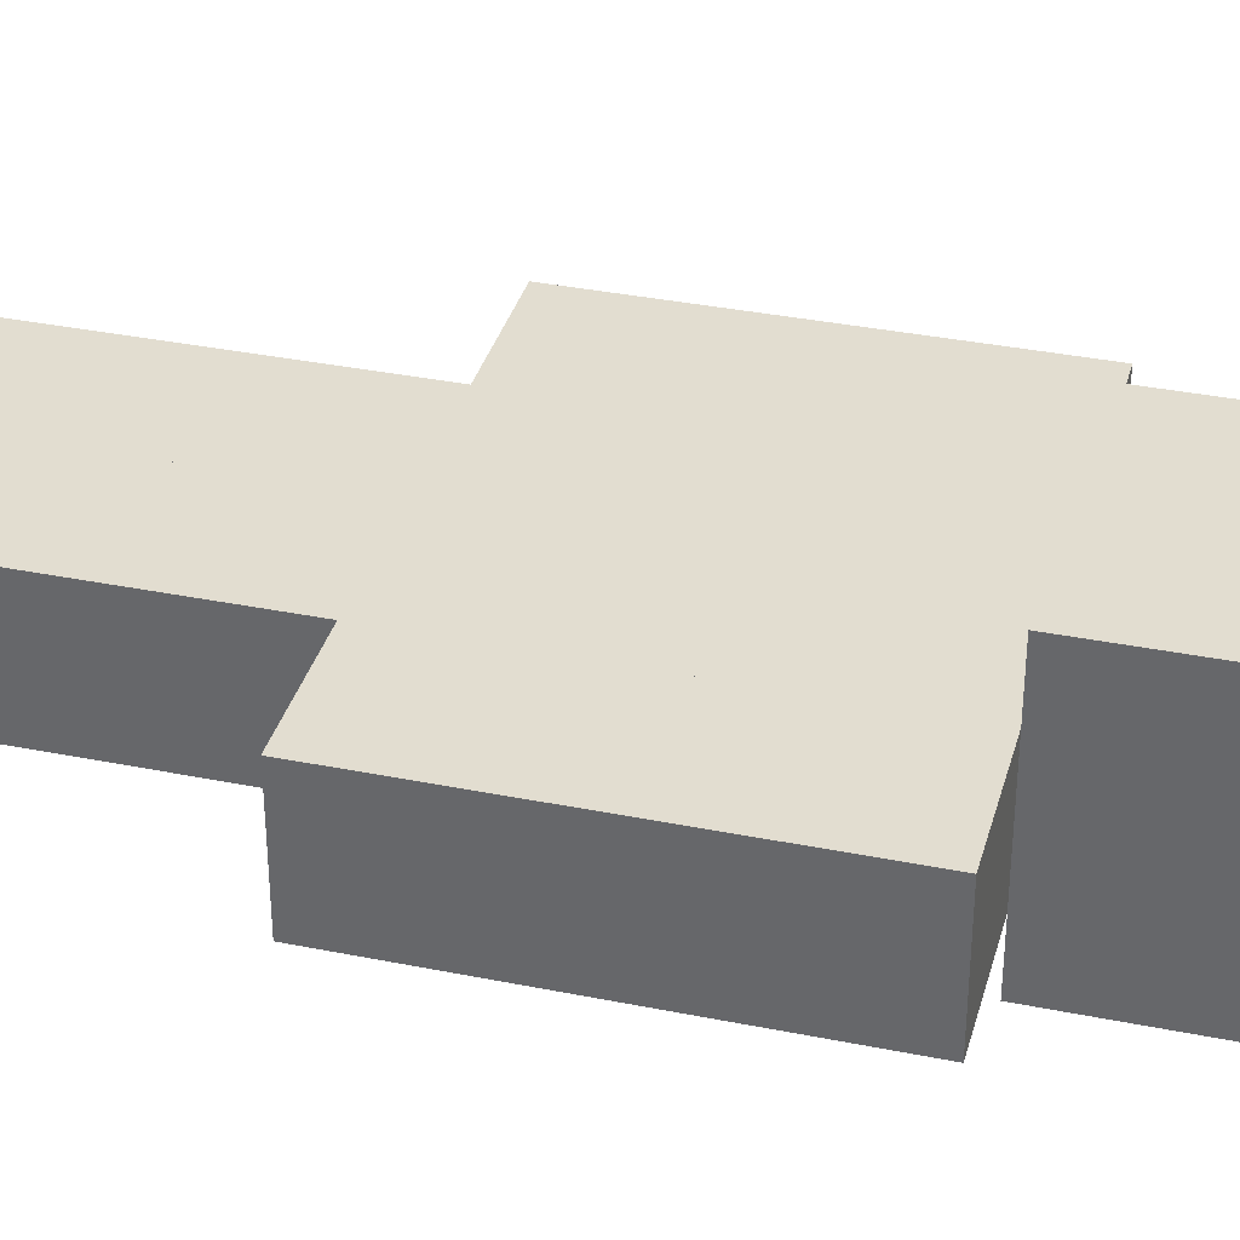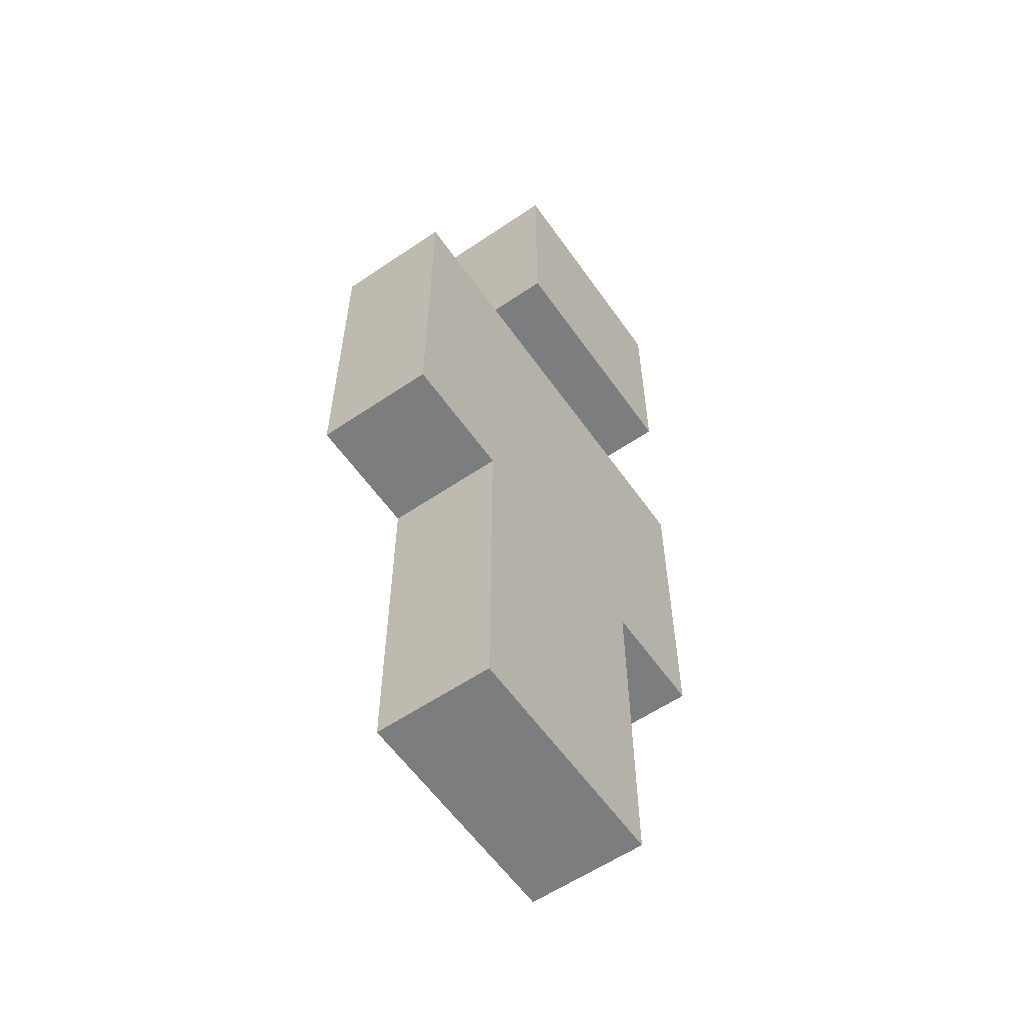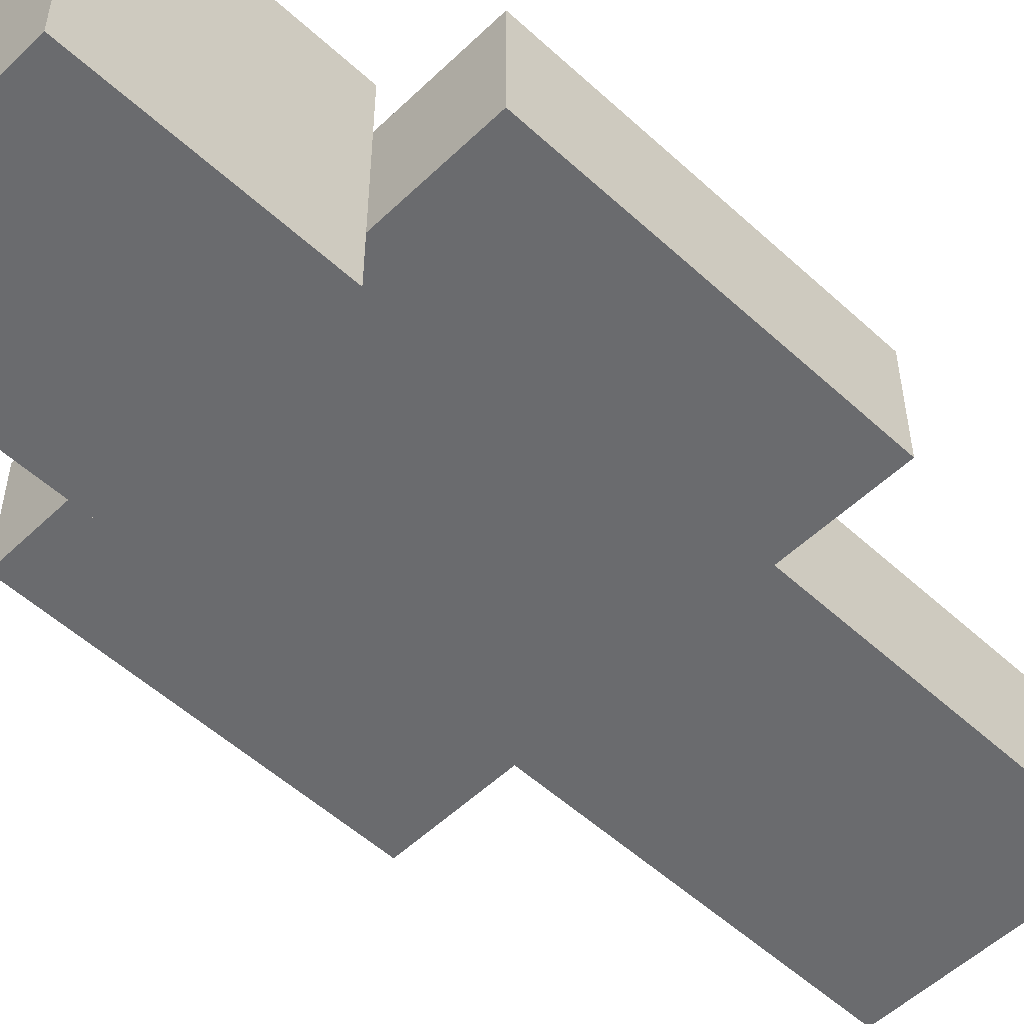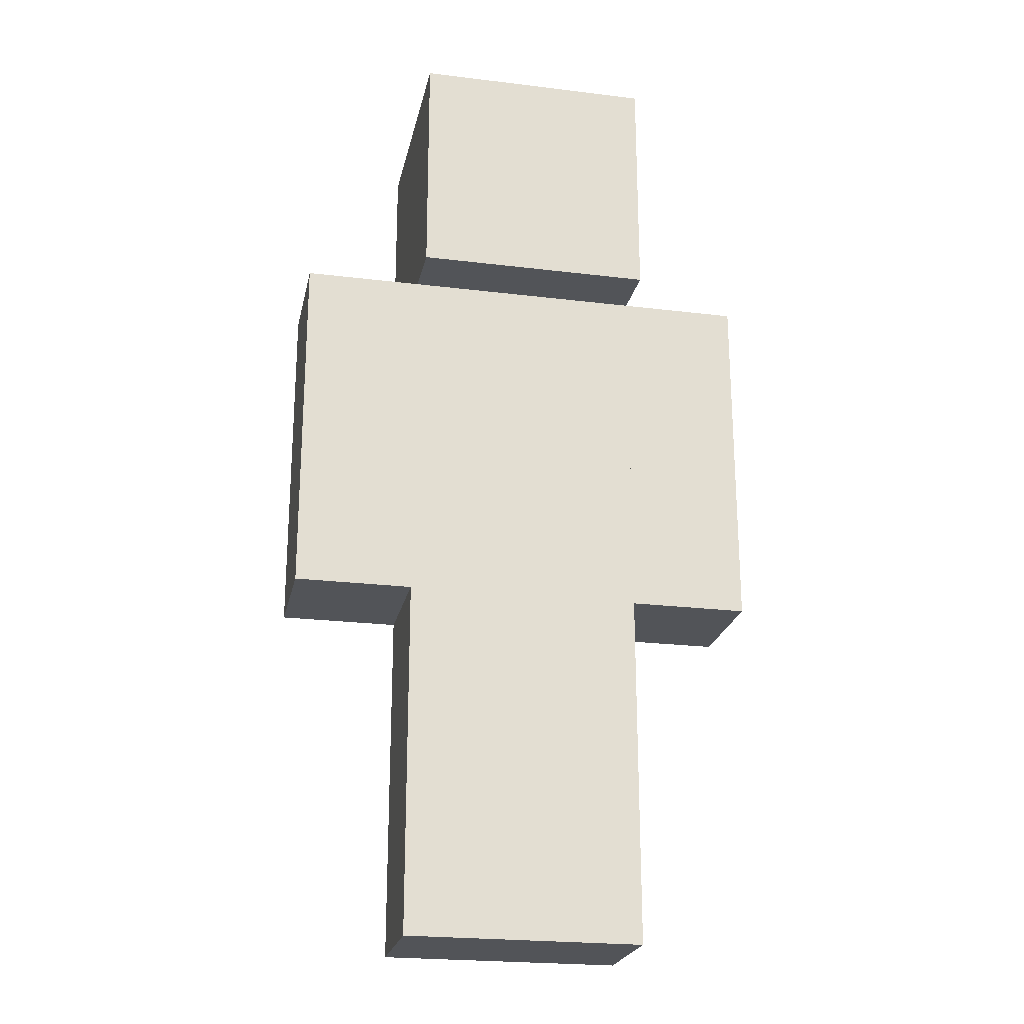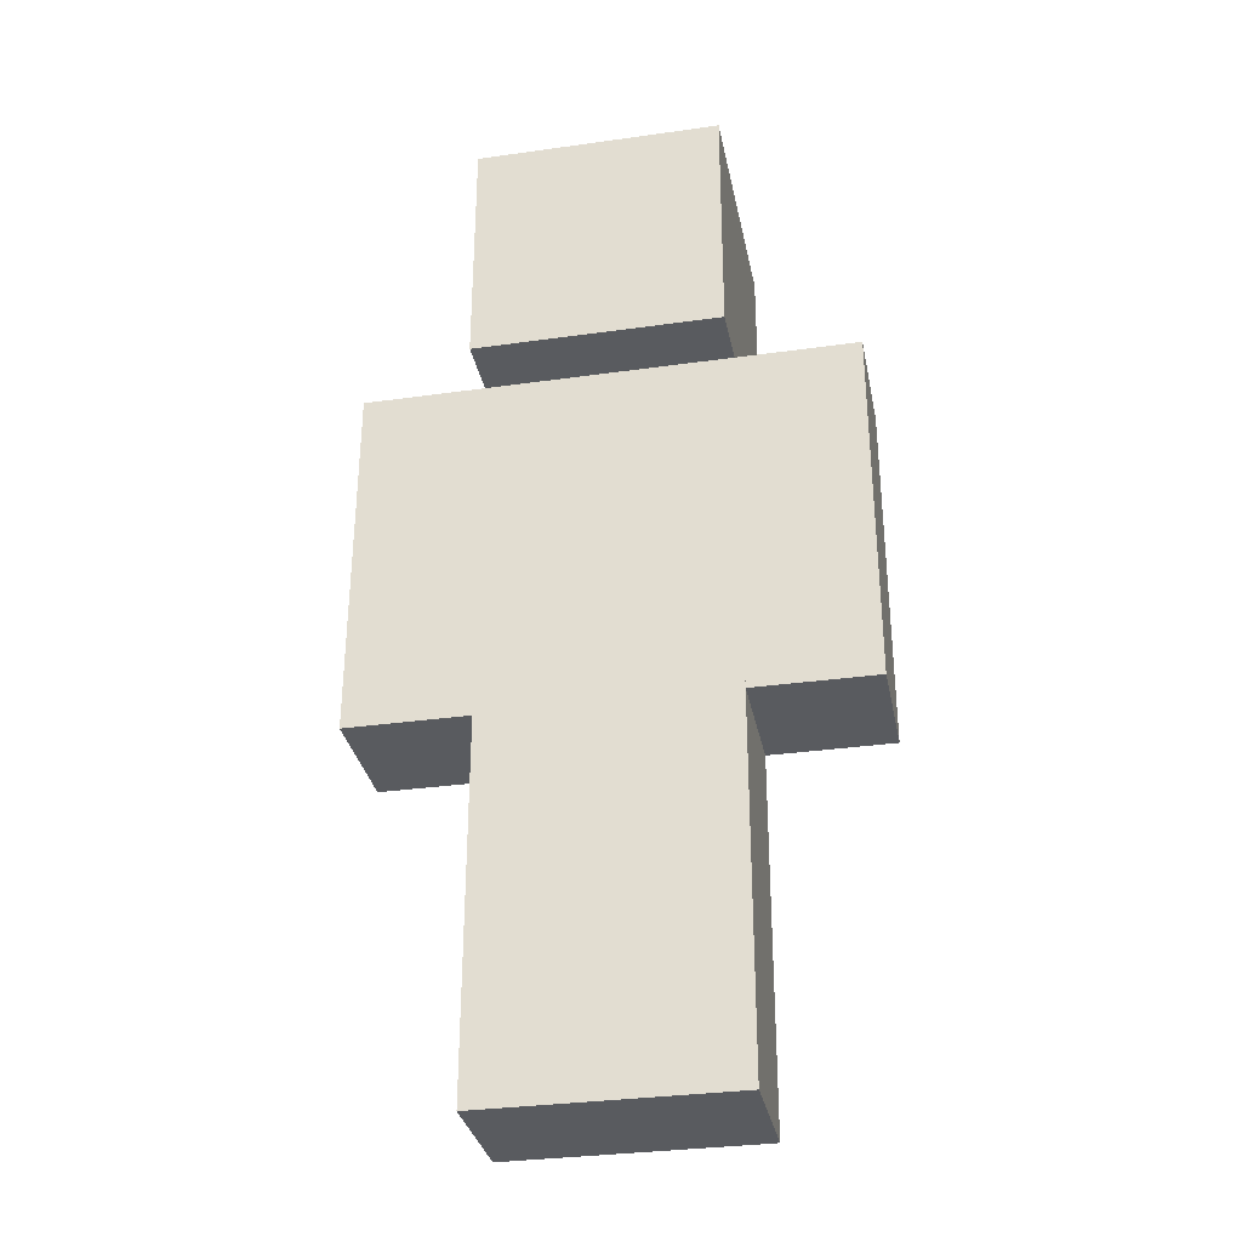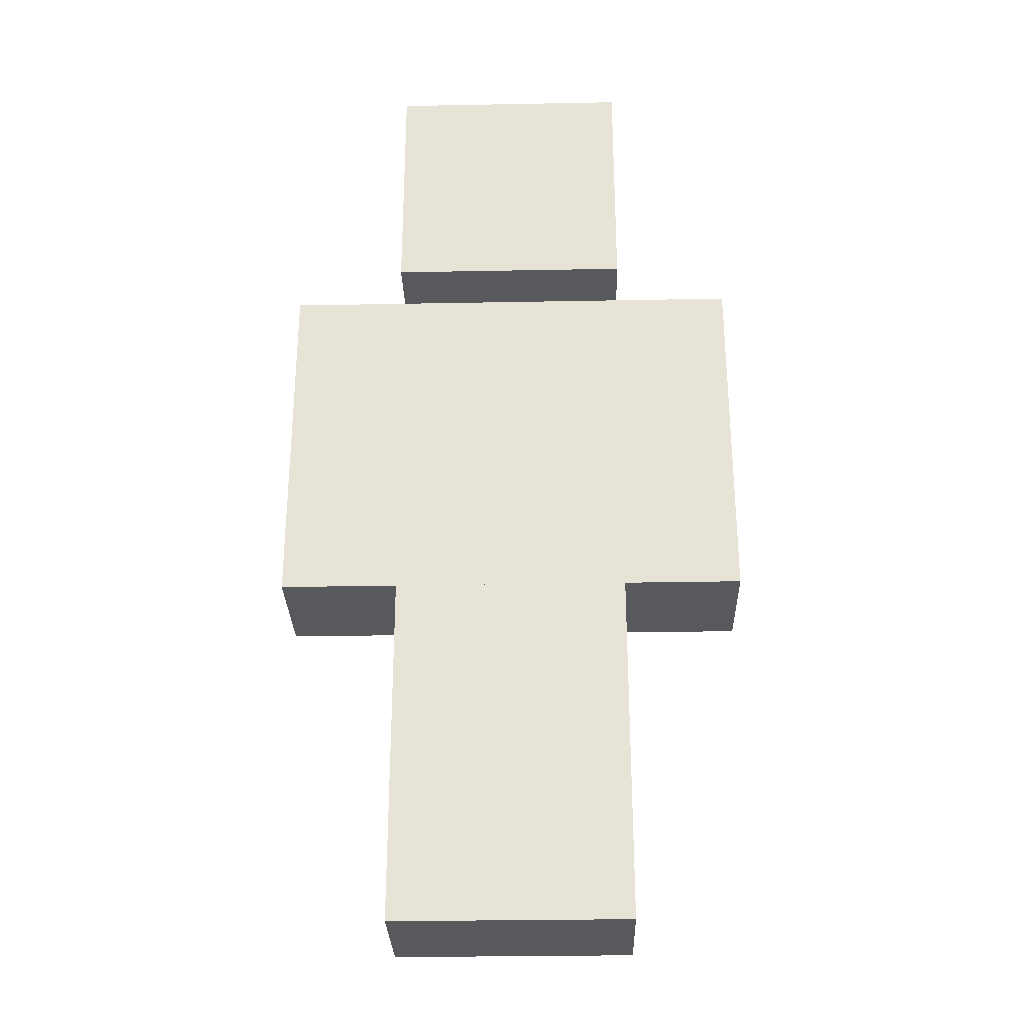
<metadata>
{"format":"obj","ext":"obj","renderer":"f3d","projection":"perspective","resolution":1024,"background":"white","views":[{"elev":35.3,"azim":105.0,"up":"+Z"},{"elev":-59.0,"azim":-55.1,"up":"+Y"},{"elev":-53.3,"azim":-134.4,"up":"+Z"},{"elev":-23.0,"azim":-11.8,"up":"+Y"},{"elev":-32.5,"azim":11.1,"up":"+Y"},{"elev":-29.2,"azim":1.6,"up":"+Y"}]}
</metadata>
<code>
o Steve
v -0.1016 0.3 0.0508
v 0.1016 0.3 0.0508
v -0.1016 0.3 -0.0508
v 0.1016 0.3 -0.0508
v -0.1016 0.6048 0.0508
v 0.1016 0.6048 0.0508
v -0.1016 0.6048 -0.0508
v 0.1016 0.6048 -0.0508
v -0.1016 0.6048 0.1016
v 0.1016 0.6048 0.1016
v -0.1016 0.6048 -0.1016
v 0.1016 0.6048 -0.1016
v -0.1016 0.808 0.1016
v 0.1016 0.808 0.1016
v -0.1016 0.808 -0.1016
v 0.1016 0.808 -0.1016
v 0.1016 0.3 0.0508
v 0.2032 0.3 0.0508
v 0.1016 0.3 -0.0508
v 0.2032 0.3 -0.0508
v 0.1016 0.6048 0.0508
v 0.2032 0.6048 0.0508
v 0.1016 0.6048 -0.0508
v 0.2032 0.6048 -0.0508
v -0.2032 0.3 0.0508
v -0.1016 0.3 0.0508
v -0.2032 0.3 -0.0508
v -0.1016 0.3 -0.0508
v -0.2032 0.6048 0.0508
v -0.1016 0.6048 0.0508
v -0.2032 0.6048 -0.0508
v -0.1016 0.6048 -0.0508
v 0 -0.0048 0.0508
v 0.1016 -0.0048 0.0508
v 0 -0.0048 -0.0508
v 0.1016 -0.0048 -0.0508
v 0 0.3 0.0508
v 0.1016 0.3 0.0508
v 0 0.3 -0.0508
v 0.1016 0.3 -0.0508
v -0.1016 -0.0048 0.0508
v 0 -0.0048 0.0508
v -0.1016 -0.0048 -0.0508
v 0 -0.0048 -0.0508
v -0.1016 0.3 0.0508
v 0 0.3 0.0508
v -0.1016 0.3 -0.0508
v 0 0.3 -0.0508
f 3 2 1
f 6 7 5
f 2 5 1
f 4 6 2
f 3 8 4
f 1 7 3
f 11 10 9
f 14 15 13
f 10 13 9
f 12 14 10
f 11 16 12
f 9 15 11
f 19 18 17
f 22 23 21
f 18 21 17
f 20 22 18
f 19 24 20
f 17 23 19
f 27 26 25
f 30 31 29
f 26 29 25
f 28 30 26
f 27 32 28
f 25 31 27
f 35 34 33
f 38 39 37
f 34 37 33
f 36 38 34
f 35 40 36
f 33 39 35
f 43 42 41
f 46 47 45
f 42 45 41
f 44 46 42
f 43 48 44
f 41 47 43
f 3 4 2
f 6 8 7
f 2 6 5
f 4 8 6
f 3 7 8
f 1 5 7
f 11 12 10
f 14 16 15
f 10 14 13
f 12 16 14
f 11 15 16
f 9 13 15
f 19 20 18
f 22 24 23
f 18 22 21
f 20 24 22
f 19 23 24
f 17 21 23
f 27 28 26
f 30 32 31
f 26 30 29
f 28 32 30
f 27 31 32
f 25 29 31
f 35 36 34
f 38 40 39
f 34 38 37
f 36 40 38
f 35 39 40
f 33 37 39
f 43 44 42
f 46 48 47
f 42 46 45
f 44 48 46
f 43 47 48
f 41 45 47

</code>
